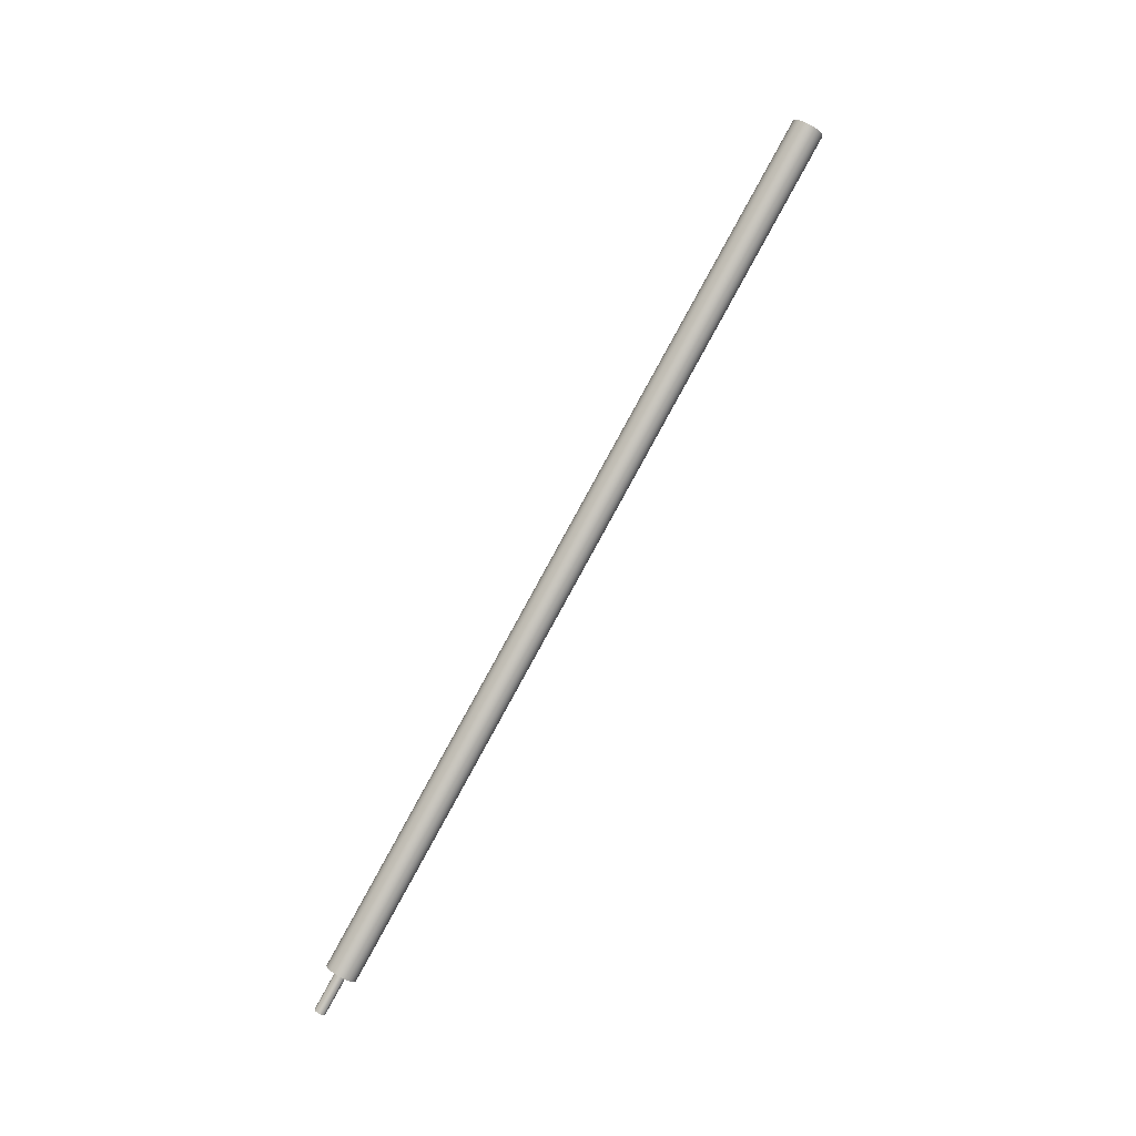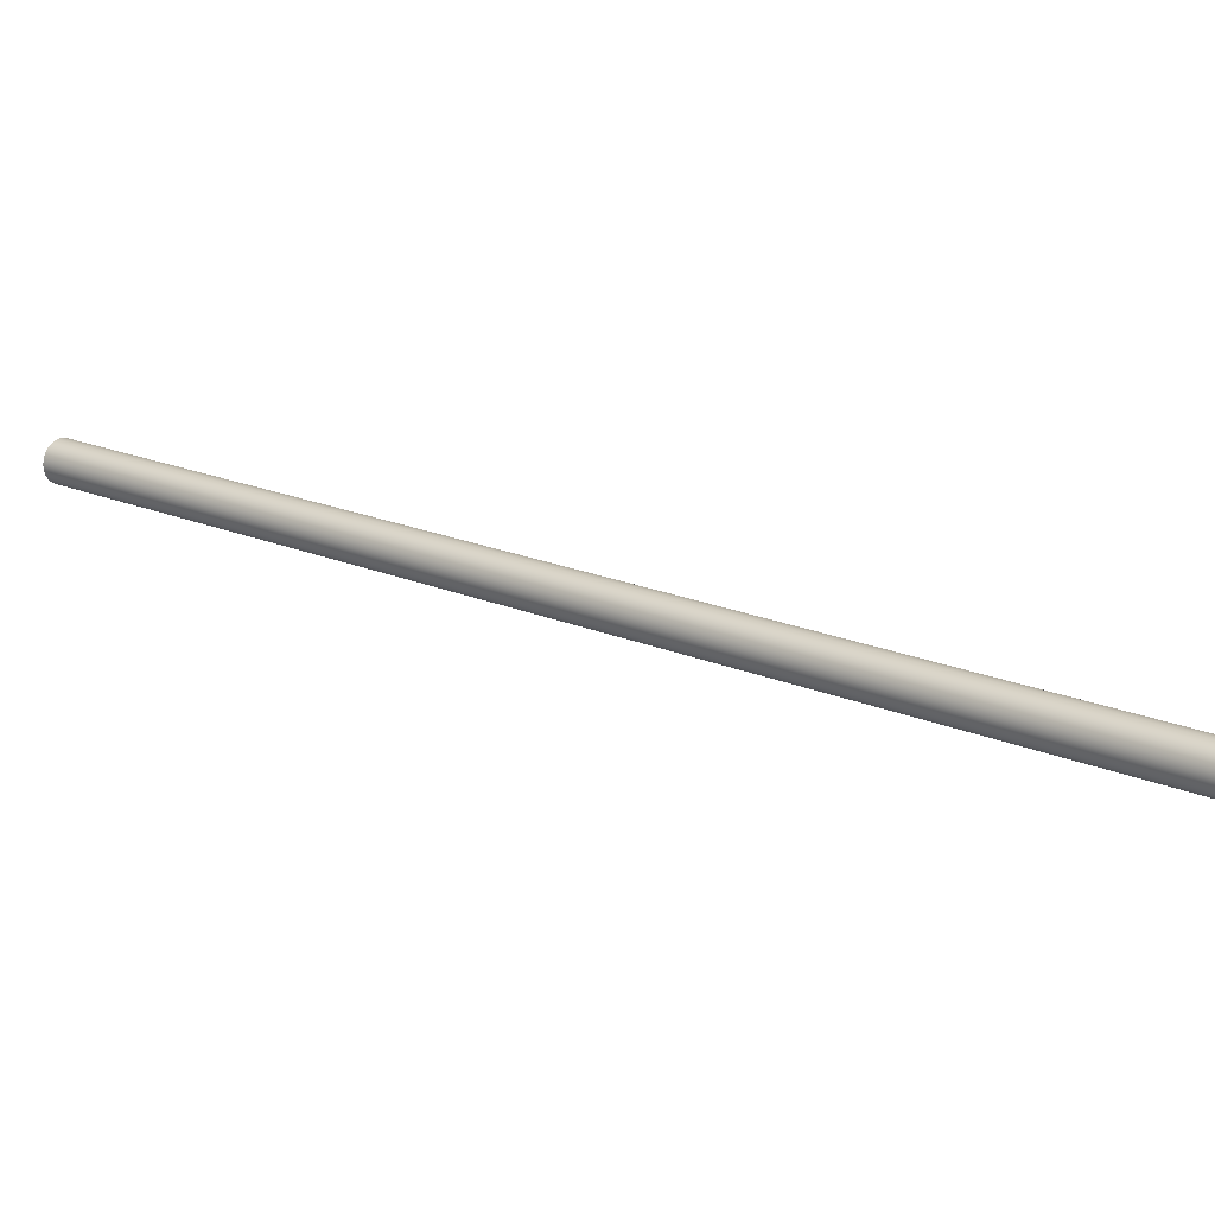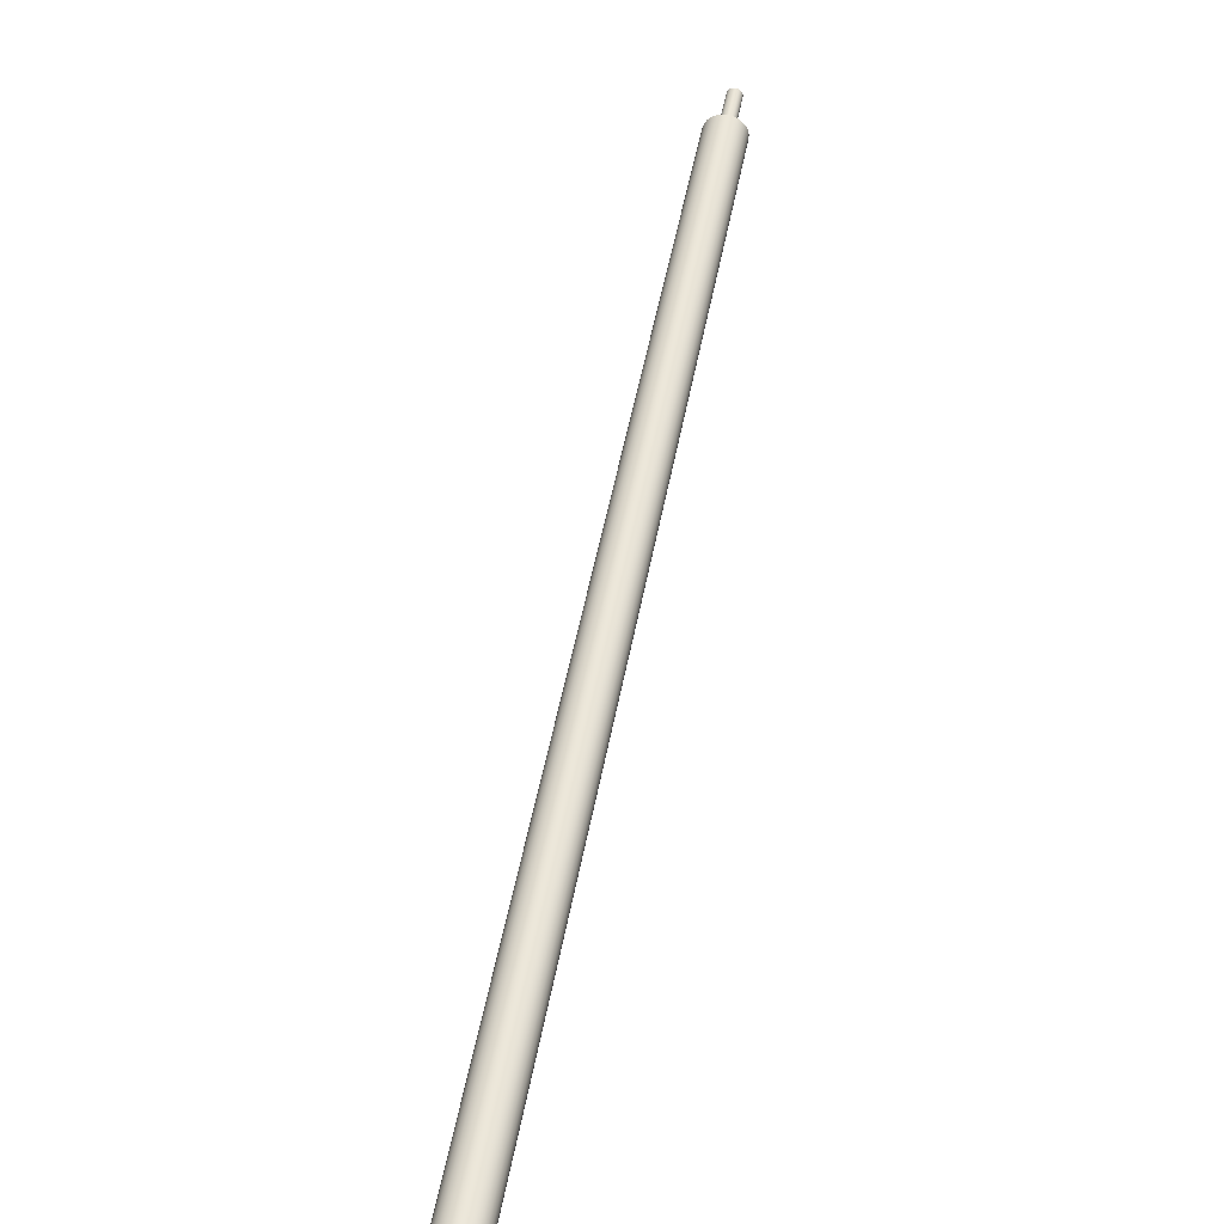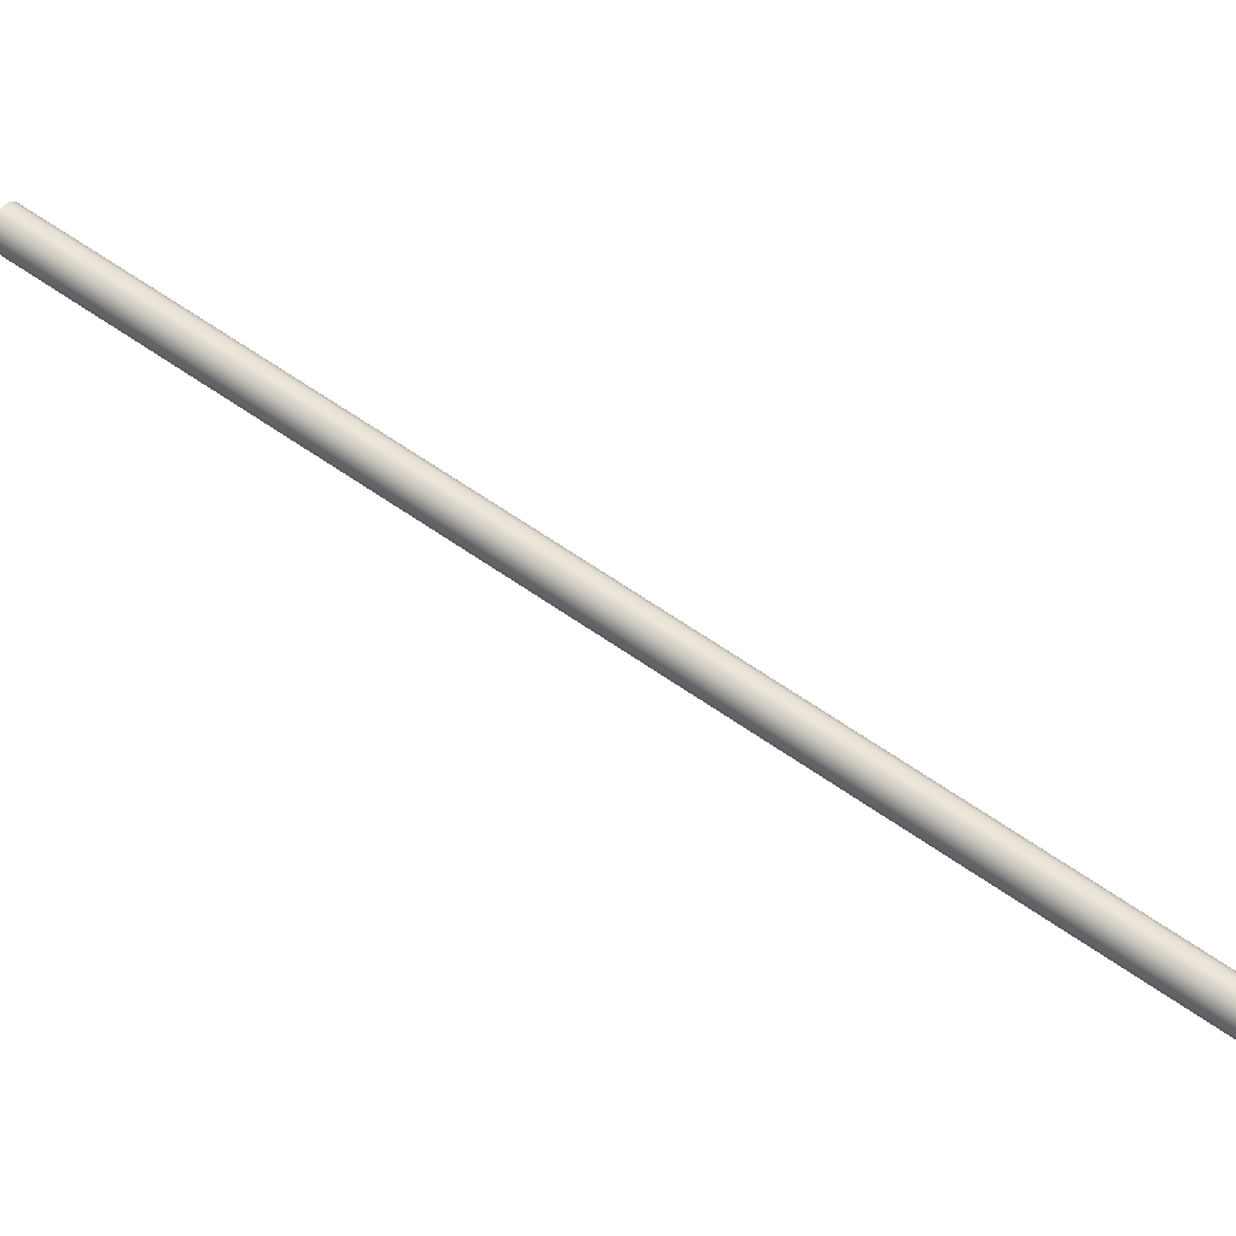
<metadata>
{"format":"obj","ext":"obj","renderer":"f3d","projection":"perspective","resolution":1024,"background":"white","views":[{"elev":8.7,"azim":-104.8,"up":"+Z"},{"elev":69.1,"azim":118.1,"up":"+Y"},{"elev":16.1,"azim":11.4,"up":"+Y"},{"elev":-45.1,"azim":-106.4,"up":"+Y"}]}
</metadata>
<code>
o Group15/mesh32/mesh32-geometry#mesh32-geometry
v 0.001779 0.8894 0.04295
v 0.003817 0.6617 0.4368
v 0.003817 0.8892 0.04281
v 0.001779 0.662 0.4369
v 0.005715 0.6611 0.4364
v -0.000258 0.8892 0.04281
v -0.000258 0.6617 0.4368
v 0.005715 0.8885 0.04242
v -0.002157 0.6611 0.4364
v 0.007345 0.66 0.4357
v -0.003787 0.66 0.4357
v -0.002157 0.8885 0.04242
v 0.007345 0.8874 0.04179
v -0.003787 0.8874 0.04179
v 0.008596 0.886 0.04098
v -0.005038 0.6586 0.4349
v 0.008596 0.6586 0.4349
v -0.005038 0.886 0.04098
v 0.009383 0.8844 0.04003
v -0.005825 0.8844 0.04003
v -0.005825 0.6569 0.434
v 0.009383 0.6569 0.434
v 0.001779 0.8851 0.04043
v 0.009651 0.8826 0.03901
v 0.002513 0.885 0.04038
v 0.001045 0.885 0.04038
v -0.006093 0.6552 0.433
v 0.009651 0.6552 0.433
v 0.003785 0.8843 0.04001
v 0.003198 0.8847 0.04024
v 0.001779 0.8956 0.02218
v 0.001045 0.8955 0.02213
v 0.000361 0.8847 0.04024
v -0.006093 0.8826 0.03901
v 0.009383 0.8808 0.03799
v 0.004236 0.8838 0.03972
v 0.002513 0.8955 0.02213
v 0.000361 0.8953 0.02199
v -0.000227 0.8843 0.04001
v -0.005825 0.6534 0.4319
v 0.009383 0.6534 0.4319
v 0.004616 0.8826 0.03901
v 0.003198 0.8953 0.02199
v 0.004519 0.8832 0.03938
v 0.004236 0.8944 0.02147
v -0.000227 0.8949 0.02176
v -0.000678 0.8838 0.03972
v -0.005825 0.8808 0.03799
v 0.008596 0.8792 0.03704
v 0.004519 0.882 0.03864
v 0.003785 0.8949 0.02176
v 0.004519 0.8938 0.02112
v -0.000961 0.8832 0.03938
v -0.001058 0.8826 0.03901
v -0.005038 0.6518 0.431
v 0.008596 0.6518 0.431
v 0.003198 0.8805 0.03778
v 0.004616 0.8931 0.02076
v 0.004236 0.8814 0.0383
v 0.004519 0.8925 0.02039
v -0.000961 0.8938 0.02112
v -0.000678 0.8944 0.02147
v -0.000961 0.882 0.03864
v -0.005038 0.8792 0.03704
v 0.007345 0.8778 0.03623
v 0.003785 0.8809 0.03801
v 0.002513 0.8802 0.03764
v 0.004236 0.8919 0.02005
v -0.001058 0.8931 0.02076
v -0.000678 0.8814 0.0383
v 0.000361 0.8805 0.03778
v -0.003787 0.6503 0.4302
v 0.007345 0.6503 0.4302
v 0.003785 0.8914 0.01975
v 0.001779 0.8802 0.03759
v 0.003198 0.891 0.01953
v -0.000678 0.8919 0.02005
v -0.000961 0.8925 0.02039
v -0.000227 0.8809 0.03801
v 0.001045 0.8802 0.03764
v -0.003787 0.8778 0.03623
v 0.005715 0.6493 0.4296
v 0.002513 0.8908 0.01939
v -0.000227 0.8914 0.01975
v 0.000361 0.891 0.01953
v 0.001045 0.8908 0.01939
v -0.002157 0.8767 0.0356
v -0.002157 0.6493 0.4296
v 0.005715 0.8767 0.0356
v 0.001779 0.8907 0.01934
v 0.003817 0.6486 0.4292
v -0.000258 0.6486 0.4292
v -0.000258 0.876 0.03521
v 0.003817 0.876 0.03521
v 0.001779 0.6483 0.429
v 0.001779 0.8758 0.03507
f 1 2 3
f 2 1 4
f 3 2 1
f 4 1 2
f 5 3 2
f 2 3 5
f 3 6 1
f 1 6 3
f 6 4 1
f 1 4 6
f 7 2 4
f 4 2 7
f 3 5 8
f 8 5 3
f 2 9 5
f 5 9 2
f 6 3 8
f 8 3 6
f 4 6 7
f 7 6 4
f 2 7 9
f 9 7 2
f 10 8 5
f 5 8 10
f 5 9 11
f 11 9 5
f 6 8 12
f 12 8 6
f 12 7 6
f 6 7 12
f 7 12 9
f 9 12 7
f 8 10 13
f 13 10 8
f 5 11 10
f 10 11 5
f 9 14 11
f 11 14 9
f 12 8 13
f 13 8 12
f 14 9 12
f 12 9 14
f 10 15 13
f 13 15 10
f 10 11 16
f 16 11 10
f 14 16 11
f 11 16 14
f 12 13 14
f 14 13 12
f 15 10 17
f 17 10 15
f 18 13 15
f 15 13 18
f 10 16 17
f 17 16 10
f 16 14 18
f 18 14 16
f 14 13 18
f 18 13 14
f 17 19 15
f 15 19 17
f 18 15 20
f 20 15 18
f 17 16 21
f 21 16 17
f 18 21 16
f 16 21 18
f 19 17 22
f 22 17 19
f 19 23 15
f 15 23 19
f 20 15 23
f 23 15 20
f 21 18 20
f 20 18 21
f 17 21 22
f 22 21 17
f 22 24 19
f 19 24 22
f 23 19 25
f 25 19 23
f 20 23 26
f 26 23 20
f 20 27 21
f 21 27 20
f 22 21 28
f 28 21 22
f 24 22 28
f 28 22 24
f 29 19 24
f 24 19 29
f 25 19 30
f 30 19 25
f 25 31 23
f 23 31 25
f 23 32 26
f 26 32 23
f 20 26 33
f 33 26 20
f 27 20 34
f 34 20 27
f 28 21 27
f 27 21 28
f 28 35 24
f 24 35 28
f 30 19 29
f 29 19 30
f 29 24 36
f 36 24 29
f 30 37 25
f 25 37 30
f 31 25 37
f 37 25 31
f 32 23 31
f 31 23 32
f 38 26 32
f 32 26 38
f 26 38 33
f 33 38 26
f 20 33 39
f 39 33 20
f 20 39 34
f 34 39 20
f 34 40 27
f 27 40 34
f 28 27 40
f 40 27 28
f 35 28 41
f 41 28 35
f 42 24 35
f 35 24 42
f 29 43 30
f 30 43 29
f 36 24 44
f 44 24 36
f 45 29 36
f 36 29 45
f 37 30 43
f 43 30 37
f 37 32 31
f 31 32 37
f 32 43 38
f 38 43 32
f 46 33 38
f 38 33 46
f 33 46 39
f 39 46 33
f 34 39 47
f 47 39 34
f 40 34 48
f 48 34 40
f 28 40 41
f 41 40 28
f 41 49 35
f 35 49 41
f 44 24 42
f 42 24 44
f 42 35 50
f 50 35 42
f 43 29 51
f 51 29 43
f 52 36 44
f 44 36 52
f 29 45 51
f 51 45 29
f 36 52 45
f 45 52 36
f 32 37 43
f 43 37 32
f 38 43 46
f 46 43 38
f 46 47 39
f 39 47 46
f 34 47 53
f 53 47 34
f 34 54 48
f 48 54 34
f 48 55 40
f 40 55 48
f 41 40 56
f 56 40 41
f 49 41 56
f 56 41 49
f 57 35 49
f 49 35 57
f 58 44 42
f 42 44 58
f 50 35 59
f 59 35 50
f 60 42 50
f 50 42 60
f 46 43 51
f 51 43 46
f 44 58 52
f 52 58 44
f 46 51 45
f 45 51 46
f 61 45 52
f 52 45 61
f 47 46 62
f 62 46 47
f 62 53 47
f 47 53 62
f 34 53 54
f 54 53 34
f 48 54 63
f 63 54 48
f 55 48 64
f 64 48 55
f 56 40 55
f 55 40 56
f 56 65 49
f 49 65 56
f 66 35 57
f 57 35 66
f 57 49 67
f 67 49 57
f 42 60 58
f 58 60 42
f 59 35 66
f 66 35 59
f 68 50 59
f 59 50 68
f 50 68 60
f 60 68 50
f 61 52 58
f 58 52 61
f 46 45 62
f 62 45 46
f 62 45 61
f 61 45 62
f 53 62 61
f 61 62 53
f 61 54 53
f 53 54 61
f 69 63 54
f 54 63 69
f 48 63 70
f 70 63 48
f 48 71 64
f 64 71 48
f 64 72 55
f 55 72 64
f 56 55 72
f 72 55 56
f 65 56 73
f 73 56 65
f 64 49 65
f 65 49 64
f 57 74 66
f 66 74 57
f 67 49 75
f 75 49 67
f 67 76 57
f 57 76 67
f 69 58 60
f 60 58 69
f 74 59 66
f 66 59 74
f 59 74 68
f 68 74 59
f 77 60 68
f 68 60 77
f 61 58 69
f 69 58 61
f 54 61 69
f 69 61 54
f 63 69 78
f 78 69 63
f 78 70 63
f 63 70 78
f 48 70 79
f 79 70 48
f 48 79 71
f 71 79 48
f 64 71 80
f 80 71 64
f 72 64 81
f 81 64 72
f 56 72 73
f 73 72 56
f 82 65 73
f 73 65 82
f 64 75 49
f 49 75 64
f 64 65 81
f 81 65 64
f 74 57 76
f 76 57 74
f 75 83 67
f 67 83 75
f 76 67 83
f 83 67 76
f 69 60 78
f 78 60 69
f 84 68 74
f 74 68 84
f 78 60 77
f 77 60 78
f 77 68 84
f 84 68 77
f 70 78 77
f 77 78 70
f 77 79 70
f 70 79 77
f 79 85 71
f 71 85 79
f 71 86 80
f 80 86 71
f 64 80 75
f 75 80 64
f 87 72 81
f 81 72 87
f 73 72 88
f 88 72 73
f 65 82 89
f 89 82 65
f 73 88 82
f 82 88 73
f 81 65 87
f 87 65 81
f 84 74 76
f 76 74 84
f 83 75 90
f 90 75 83
f 86 76 83
f 83 76 86
f 79 77 84
f 84 77 79
f 85 79 84
f 84 79 85
f 86 71 85
f 85 71 86
f 90 80 86
f 86 80 90
f 80 90 75
f 75 90 80
f 72 87 88
f 88 87 72
f 91 89 82
f 82 89 91
f 87 65 89
f 89 65 87
f 82 88 92
f 92 88 82
f 84 76 85
f 85 76 84
f 86 83 90
f 90 83 86
f 85 76 86
f 86 76 85
f 93 88 87
f 87 88 93
f 89 91 94
f 94 91 89
f 82 92 91
f 91 92 82
f 87 89 93
f 93 89 87
f 88 93 92
f 92 93 88
f 95 94 91
f 91 94 95
f 93 89 94
f 94 89 93
f 91 92 95
f 95 92 91
f 96 92 93
f 93 92 96
f 94 95 96
f 96 95 94
f 93 94 96
f 96 94 93
f 92 96 95
f 95 96 92

</code>
